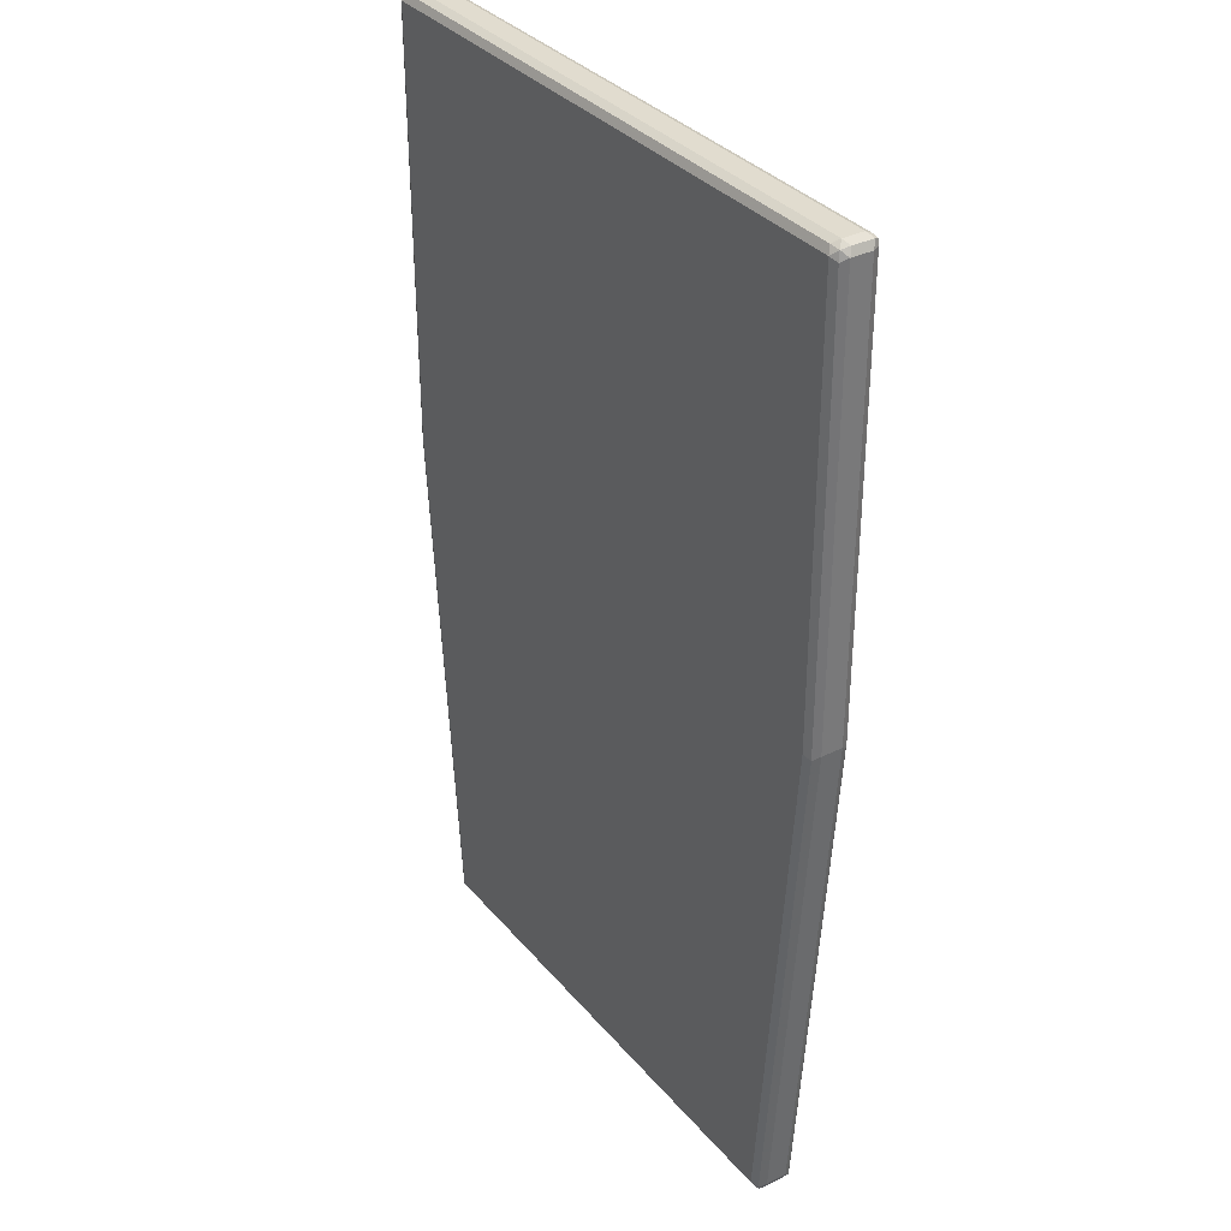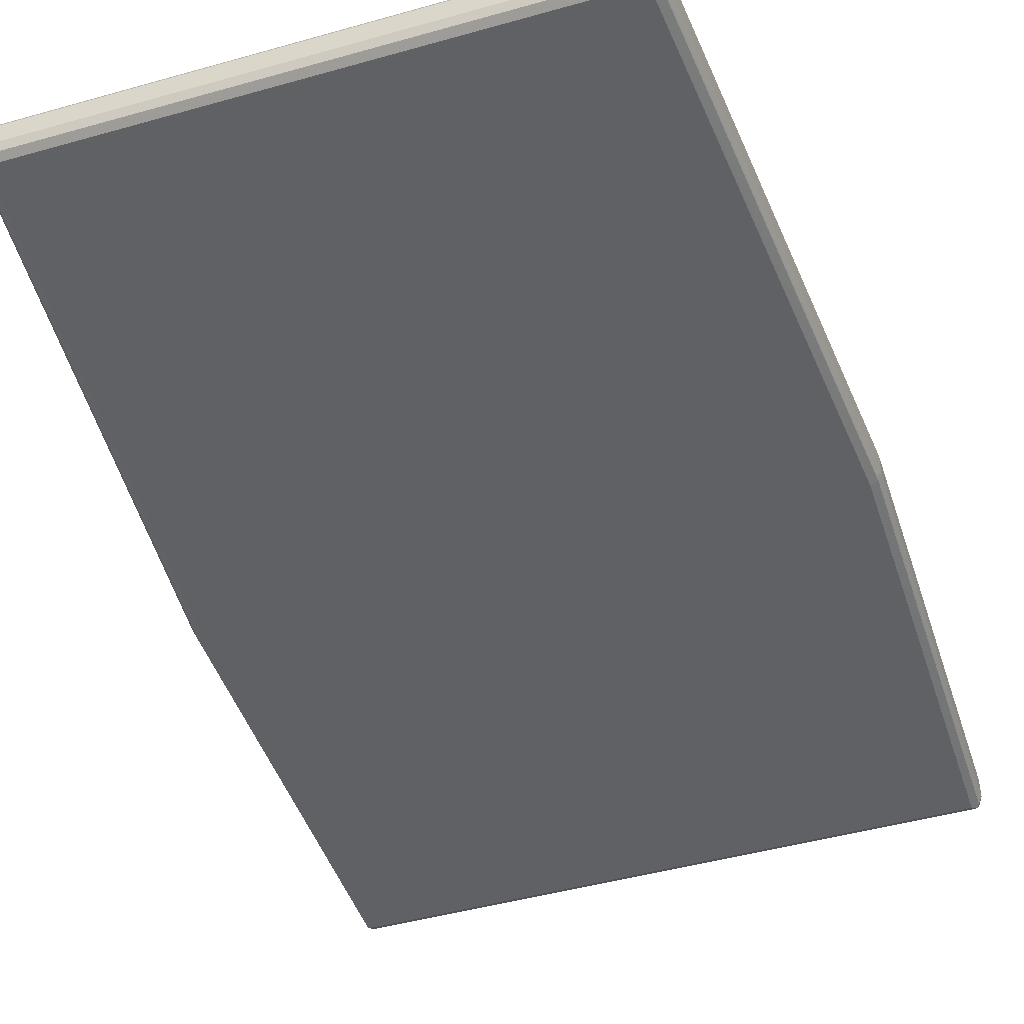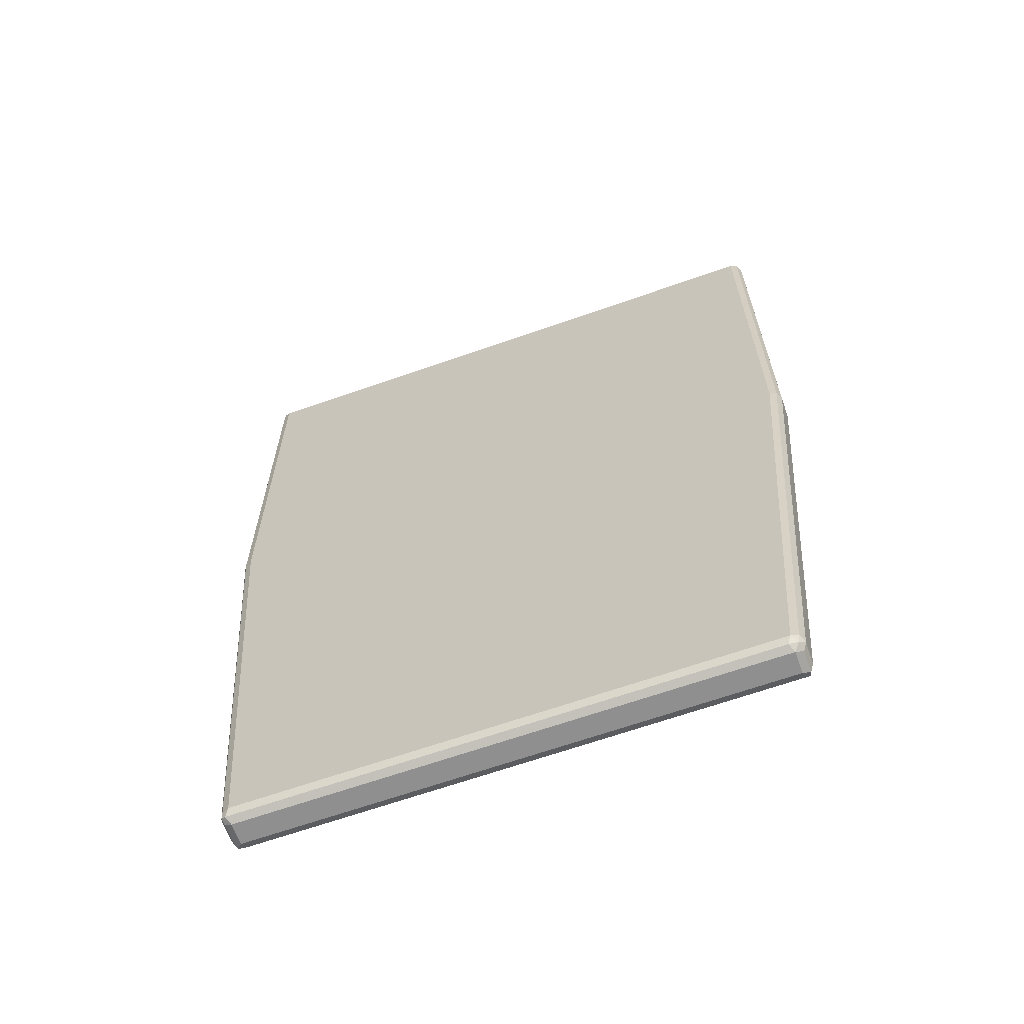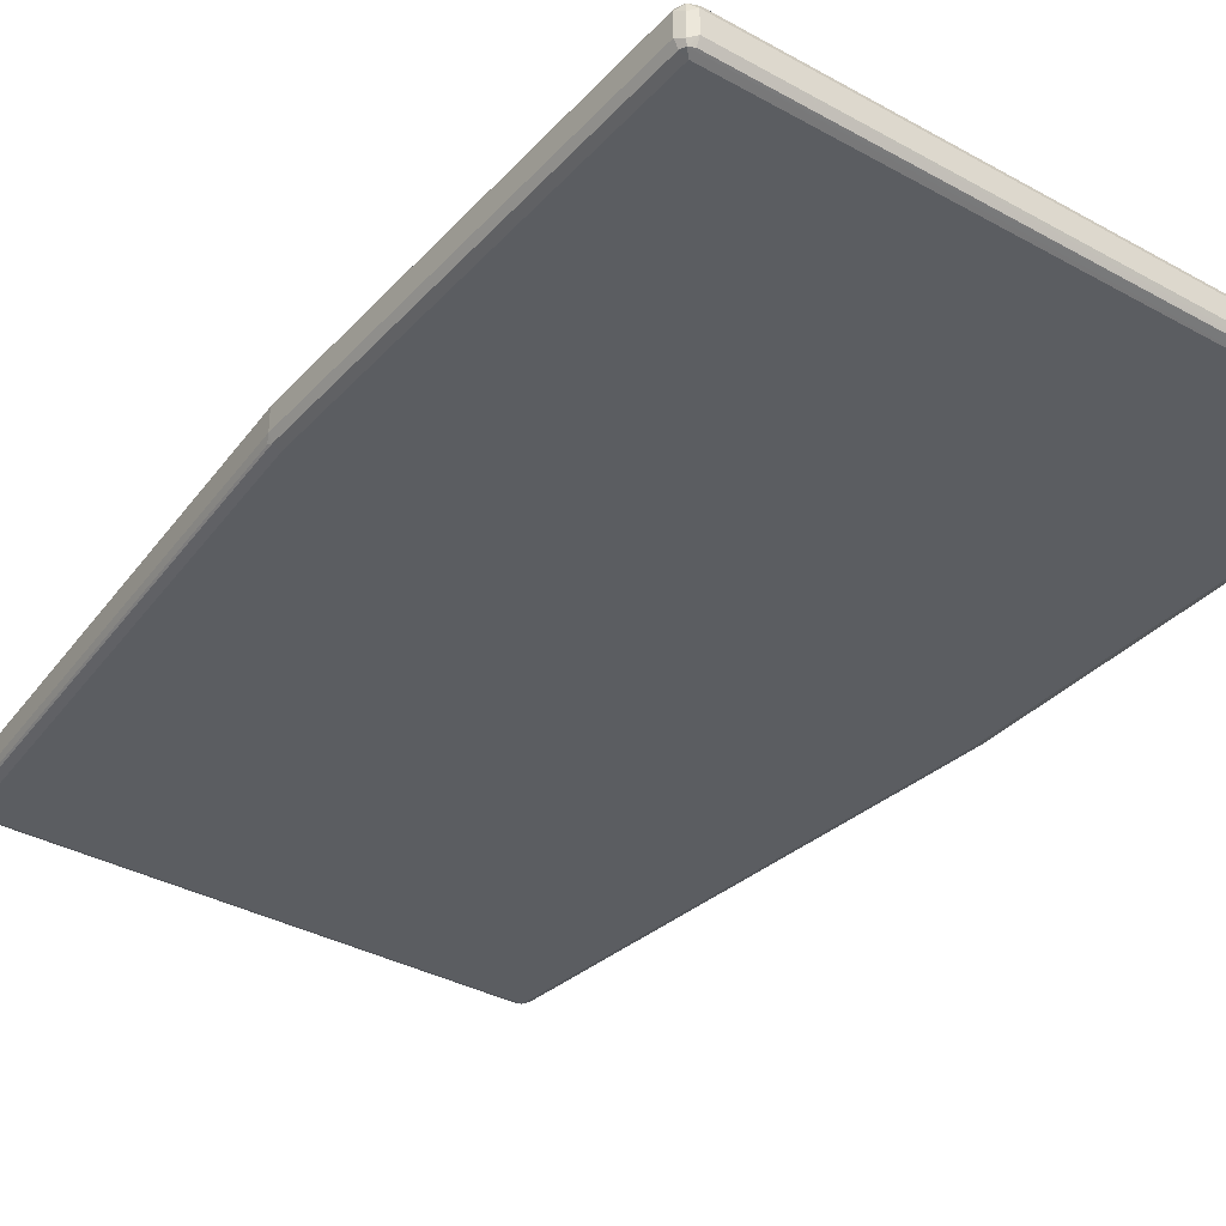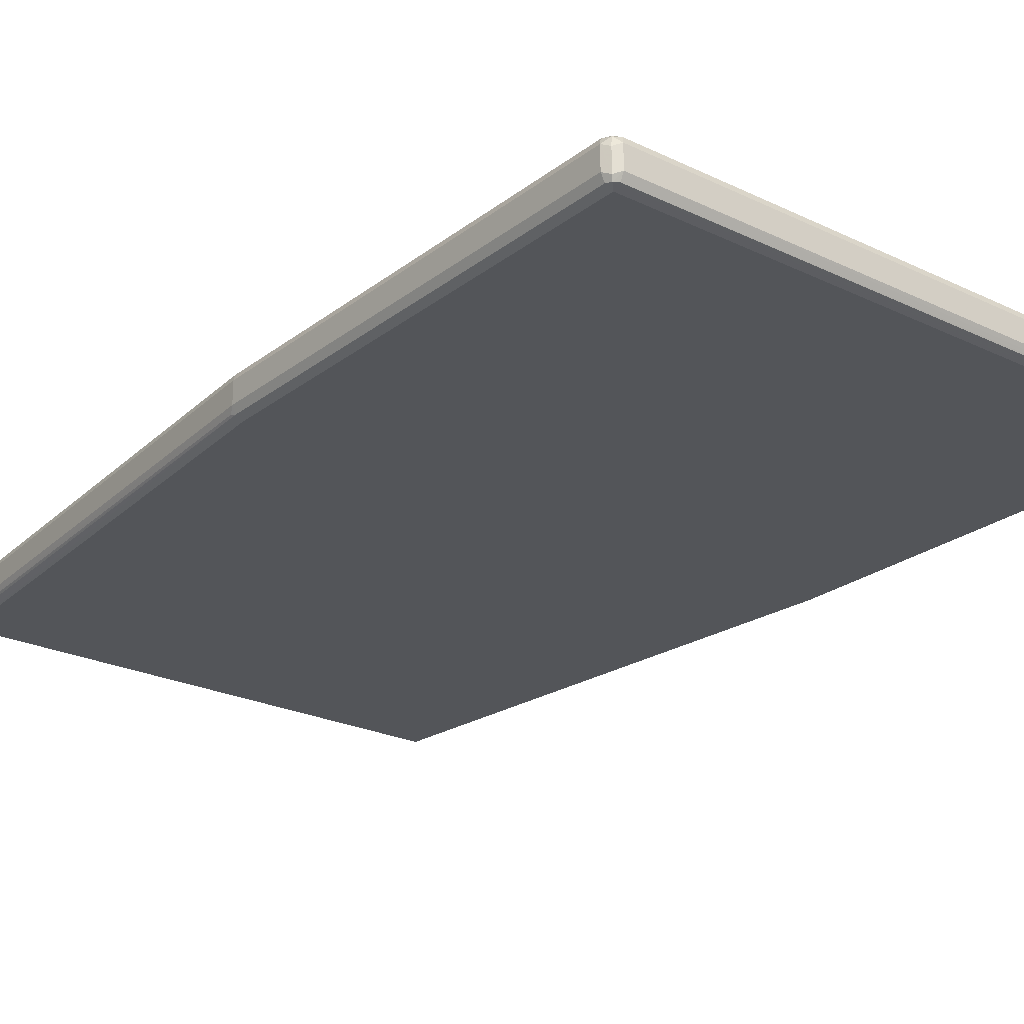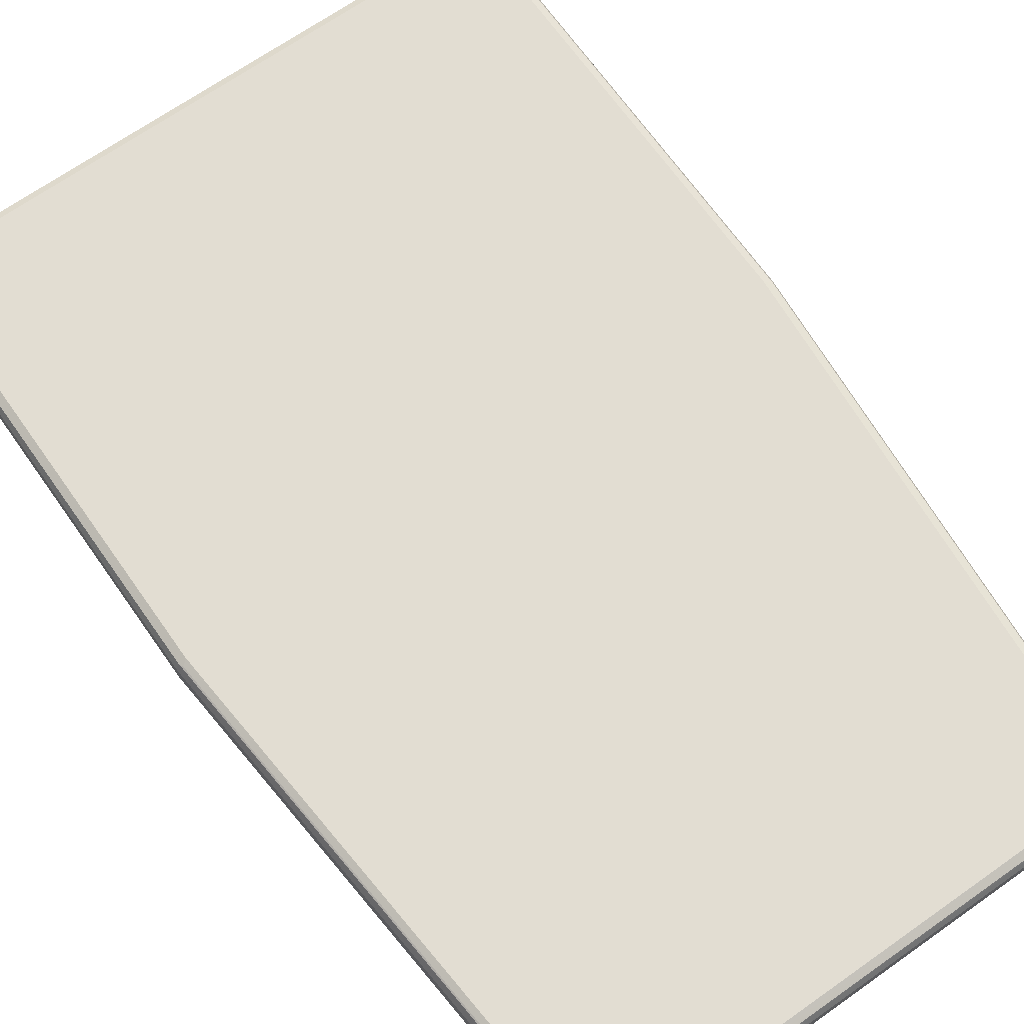
<metadata>
{"format":"obj","ext":"obj","renderer":"f3d","projection":"perspective","resolution":1024,"background":"white","views":[{"elev":34.2,"azim":56.1,"up":"+Y"},{"elev":-46.1,"azim":17.9,"up":"+Z"},{"elev":-65.4,"azim":-160.5,"up":"+Y"},{"elev":-35.5,"azim":143.8,"up":"+Z"},{"elev":-24.0,"azim":141.4,"up":"+Z"},{"elev":68.3,"azim":-35.2,"up":"+Z"}]}
</metadata>
<code>
v -0.5264 0.07257 -0.01815
v -0.5264 0.07257 0.01815
v -0.5264 0.8166 -0.01815
v -0.5203 0.07862 -0.03025
v -0.4537 -0.8166 -0.01815
v -0.5203 0.07257 0.03025
v -0.5264 0.8166 0.01815
v -0.4537 -0.8166 0.01815
v -0.5203 0.8287 -0.01815
v -0.5172 0.8303 -0.02723
v -0.5203 0.8226 -0.03025
v -0.5081 0.07257 -0.0363
v -0.4356 -0.8166 -0.0363
v -0.4476 -0.8105 -0.03025
v -0.4446 -0.8257 -0.02723
v -0.4476 -0.8287 -0.0121
v -0.5172 0.06342 0.03176
v -0.5081 0.07257 0.0363
v -0.5203 0.8166 0.03025
v -0.4476 -0.8166 0.03025
v -0.4446 -0.8257 0.03176
v -0.5217 0.8257 0.02723
v -0.5203 0.8287 0.01815
v -0.4476 -0.8287 0.0242
v -0.5081 0.8349 0.01815
v -0.5081 0.8349 -0.01815
v 0.5081 0.8349 -0.01815
v 0.5081 0.8287 -0.03025
v -0.5081 0.8287 -0.03025
v -0.5081 0.8166 -0.0363
v 0.4356 -0.8166 -0.0363
v -0.4295 -0.8287 -0.03025
v -0.4356 -0.8349 -0.01815
v -0.5081 0.8166 0.0363
v -0.4356 -0.8166 0.0363
v -0.5142 0.8287 0.03025
v -0.4356 -0.8349 0.01815
v -0.4356 -0.8287 0.03025
v 0.4356 -0.8287 0.03025
v 0.4356 -0.8166 0.0363
v 0.5081 0.8349 0.01815
v 0.5203 0.8287 -0.0242
v 0.5172 0.8257 -0.03176
v 0.5081 0.8166 -0.0363
v 0.4476 -0.8166 -0.03025
v 0.4492 -0.8257 -0.02723
v 0.4416 -0.8287 -0.03025
v 0.5081 0.07257 -0.0363
v 0.5203 0.07257 -0.03025
v 0.4356 -0.8349 -0.01815
v 0.5081 0.8166 0.0363
v 0.5021 0.8287 0.03025
v 0.4356 -0.8349 0.01815
v 0.4446 -0.8303 0.02723
v 0.4476 -0.8226 0.03025
v 0.5203 0.06652 0.03025
v 0.5081 0.07257 0.0363
v 0.5172 0.8257 0.02723
v 0.5203 0.8287 0.0121
v 0.5264 0.8166 -0.01815
v 0.5203 0.8166 -0.03025
v 0.4537 -0.8166 -0.01815
v 0.4537 -0.8166 0.01815
v 0.4476 -0.8287 0.01815
v 0.4476 -0.8287 -0.01815
v 0.5217 0.06342 -0.02723
v 0.5264 0.07257 -0.01815
v 0.5203 0.8105 0.03025
v 0.5264 0.07257 0.01815
v 0.5264 0.8166 0.01815
f 1 2 7
f 42 61 43
f 42 60 61
f 41 58 59
f 41 52 58
f 40 56 57
f 40 55 56
f 40 54 55
f 39 54 40
f 38 54 39
f 37 54 38
f 37 53 54
f 34 52 36
f 34 51 52
f 33 53 37
f 42 59 70
f 33 50 53
f 32 47 50
f 31 49 45
f 31 48 49
f 31 46 47
f 31 45 46
f 30 43 44
f 29 43 30
f 28 43 29
f 27 59 42
f 27 41 59
f 27 43 28
f 27 42 43
f 25 52 41
f 25 36 52
f 32 50 33
f 25 27 26
f 42 70 60
f 44 61 49
f 60 69 67
f 60 70 69
f 58 70 59
f 58 68 70
f 56 70 68
f 56 69 70
f 55 69 56
f 55 63 69
f 54 63 55
f 54 64 63
f 54 65 64
f 51 56 68
f 51 57 56
f 51 58 52
f 43 61 44
f 51 68 58
f 50 54 53
f 49 67 66
f 49 60 67
f 49 61 60
f 46 67 62
f 46 66 67
f 46 49 66
f 46 50 47
f 46 65 50
f 46 64 65
f 46 63 64
f 46 62 63
f 45 49 46
f 44 49 48
f 50 65 54
f 25 41 27
f 22 25 23
f 22 36 25
f 7 22 23
f 7 19 22
f 6 21 17
f 6 20 21
f 6 34 19
f 6 18 34
f 6 17 18
f 5 24 8
f 5 16 24
f 5 15 16
f 5 14 15
f 4 13 14
f 4 12 13
f 4 30 12
f 8 24 21
f 4 11 30
f 3 9 10
f 3 23 9
f 3 7 23
f 2 20 6
f 2 8 20
f 2 19 7
f 2 6 19
f 1 8 2
f 1 5 8
f 1 14 5
f 1 4 14
f 1 11 4
f 1 3 11
f 1 7 3
f 3 10 11
f 8 21 20
f 9 23 10
f 10 25 26
f 21 40 35
f 21 39 40
f 21 38 39
f 21 37 38
f 21 24 37
f 19 36 22
f 19 34 36
f 18 51 34
f 18 57 51
f 18 40 57
f 18 35 40
f 17 35 18
f 17 21 35
f 16 37 24
f 16 33 37
f 15 33 16
f 15 32 33
f 10 26 27
f 10 27 28
f 10 28 29
f 10 29 30
f 10 30 11
f 10 23 25
f 62 67 69
f 12 30 44
f 12 48 31
f 12 31 13
f 13 31 47
f 13 47 32
f 13 32 15
f 13 15 14
f 12 44 48
f 62 69 63

</code>
